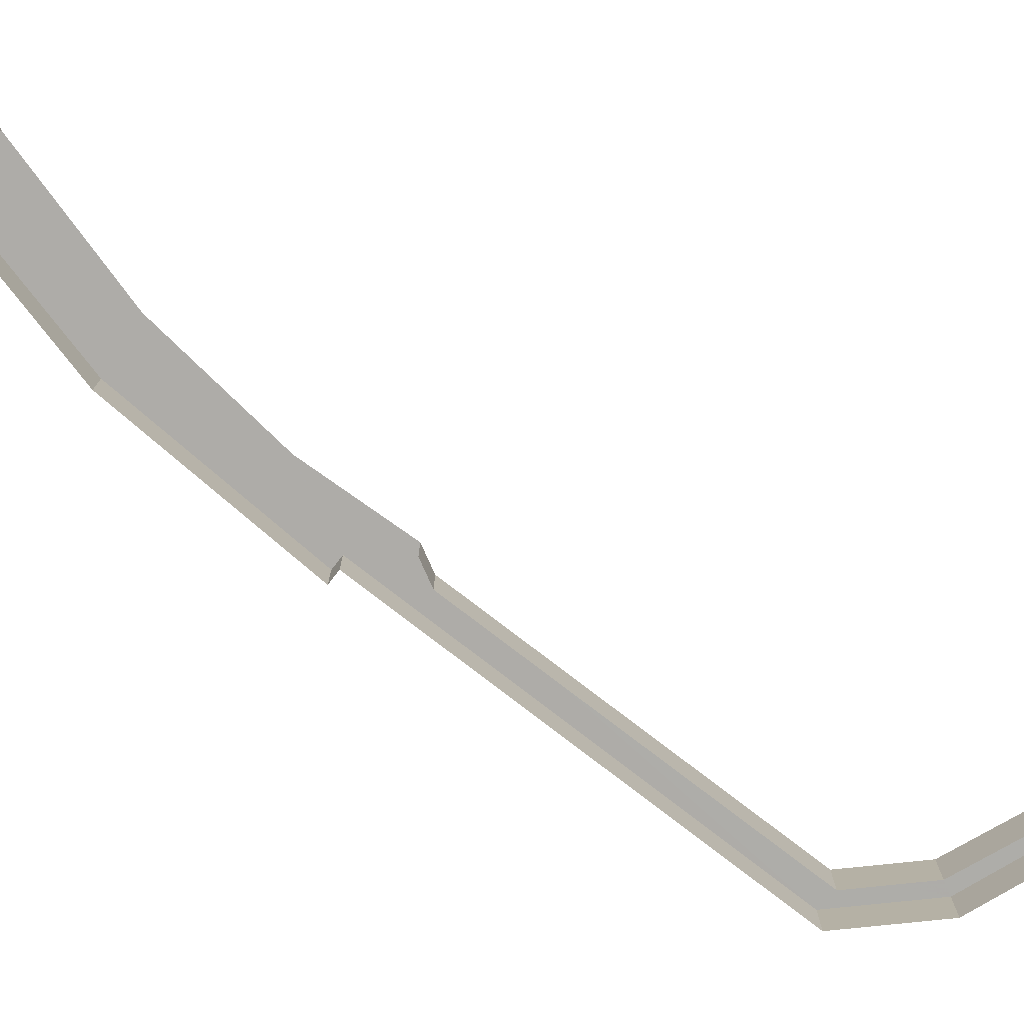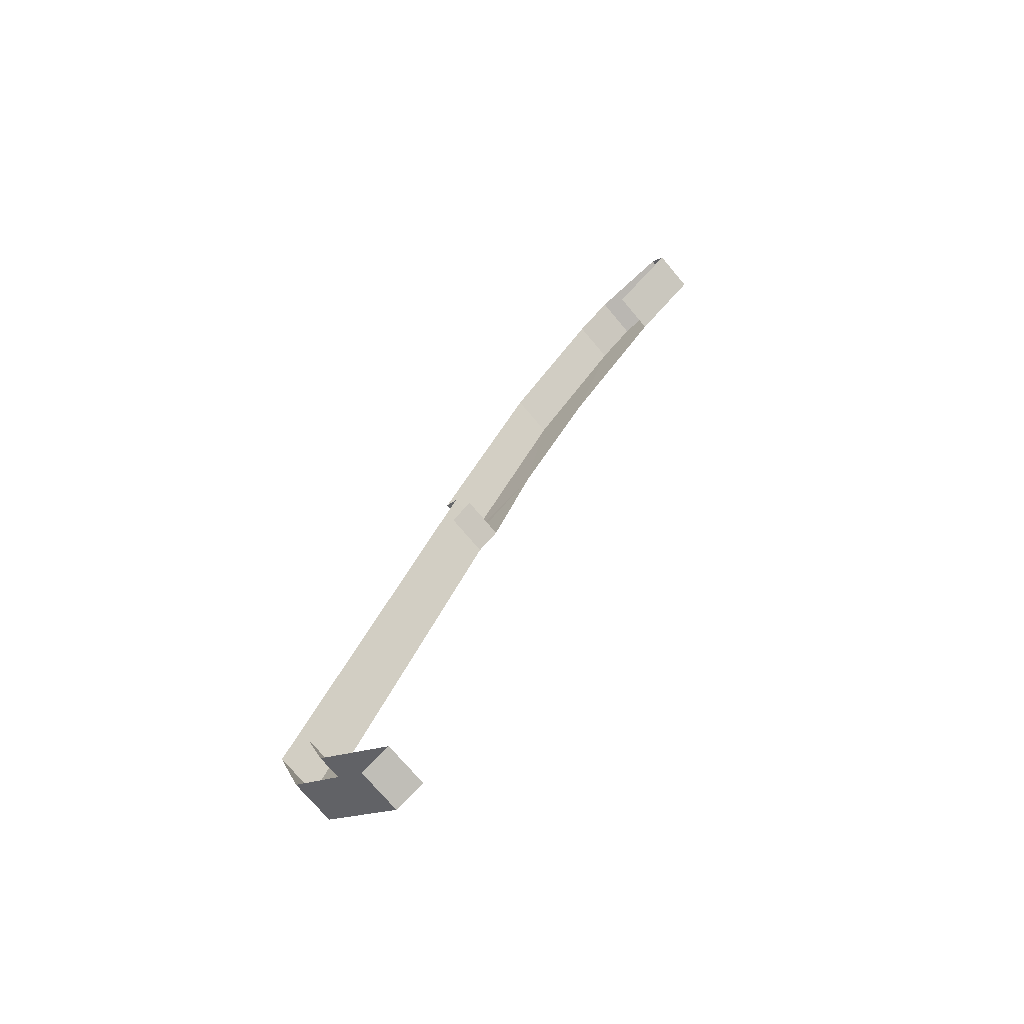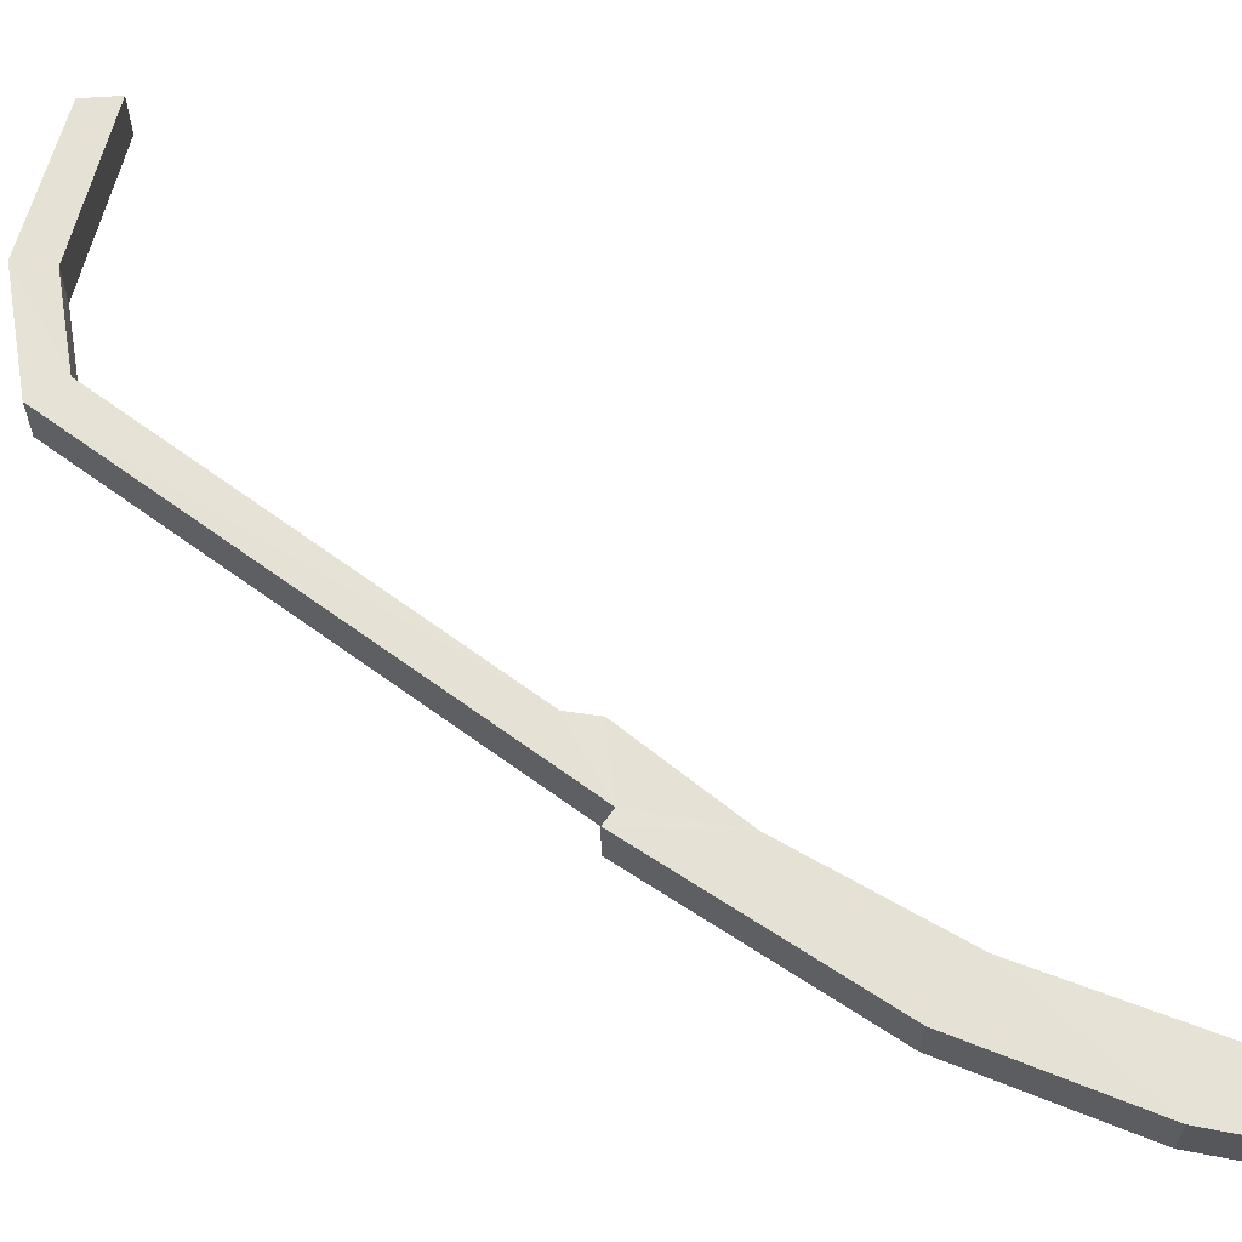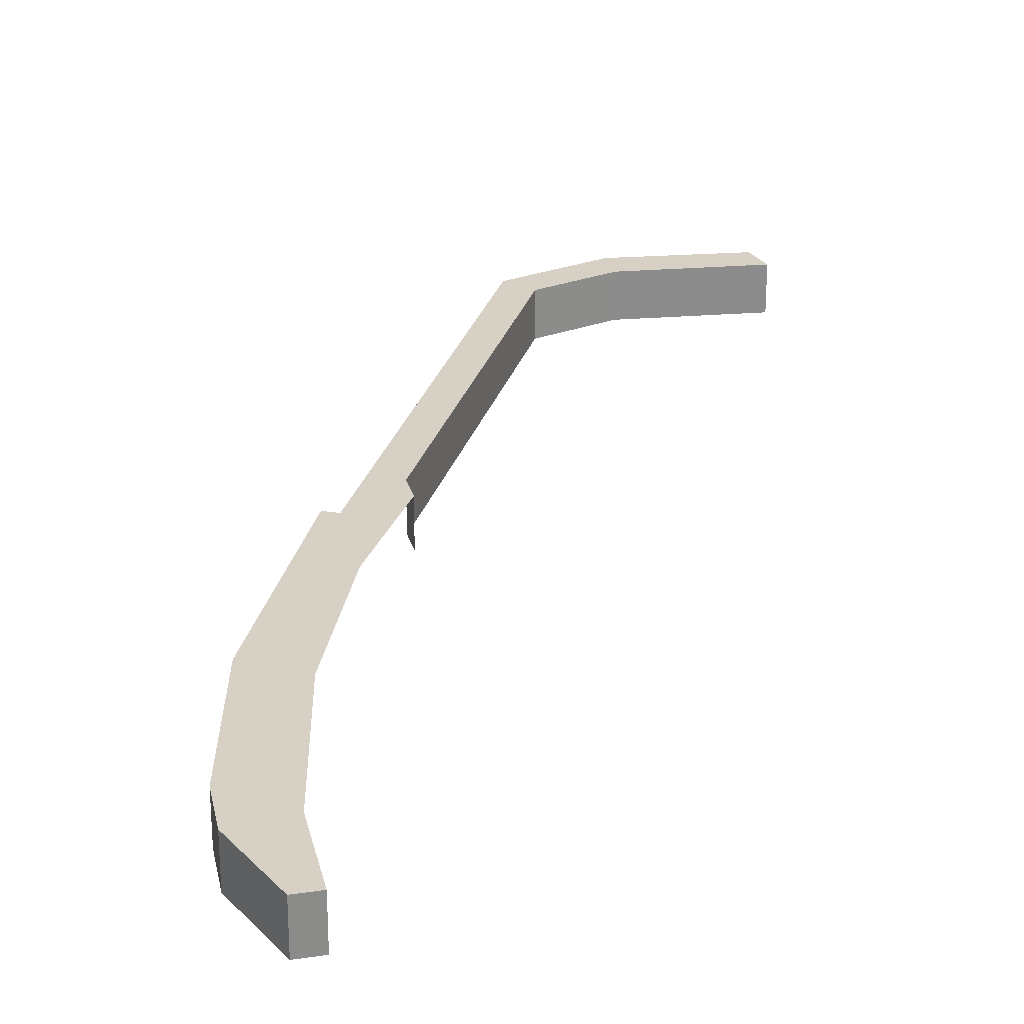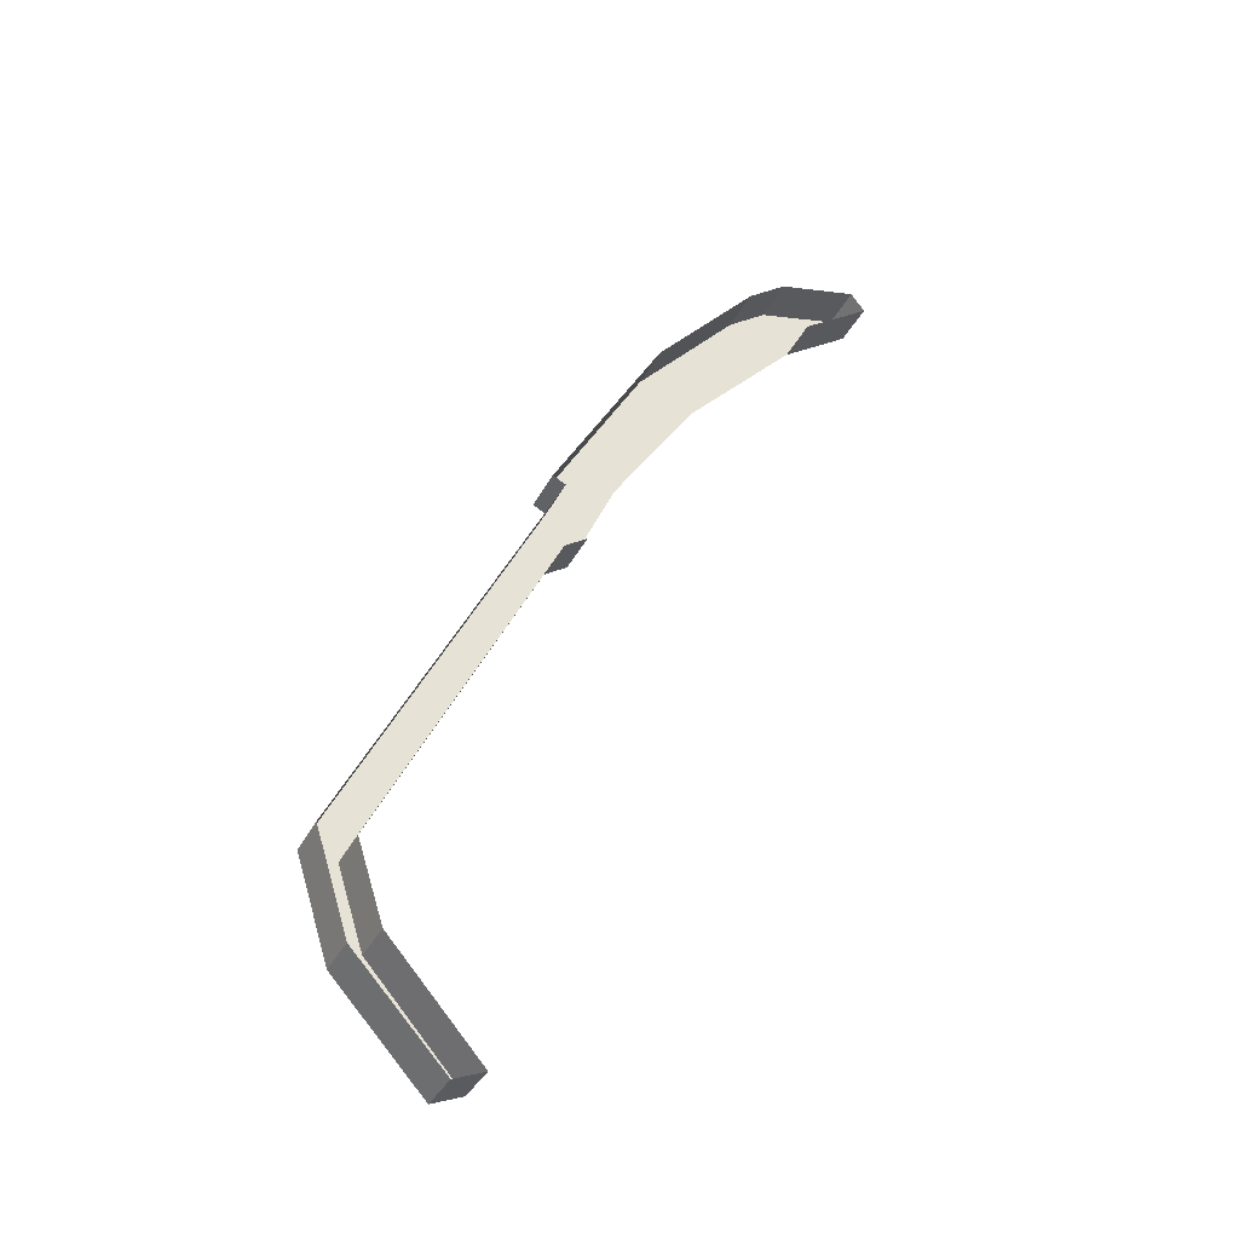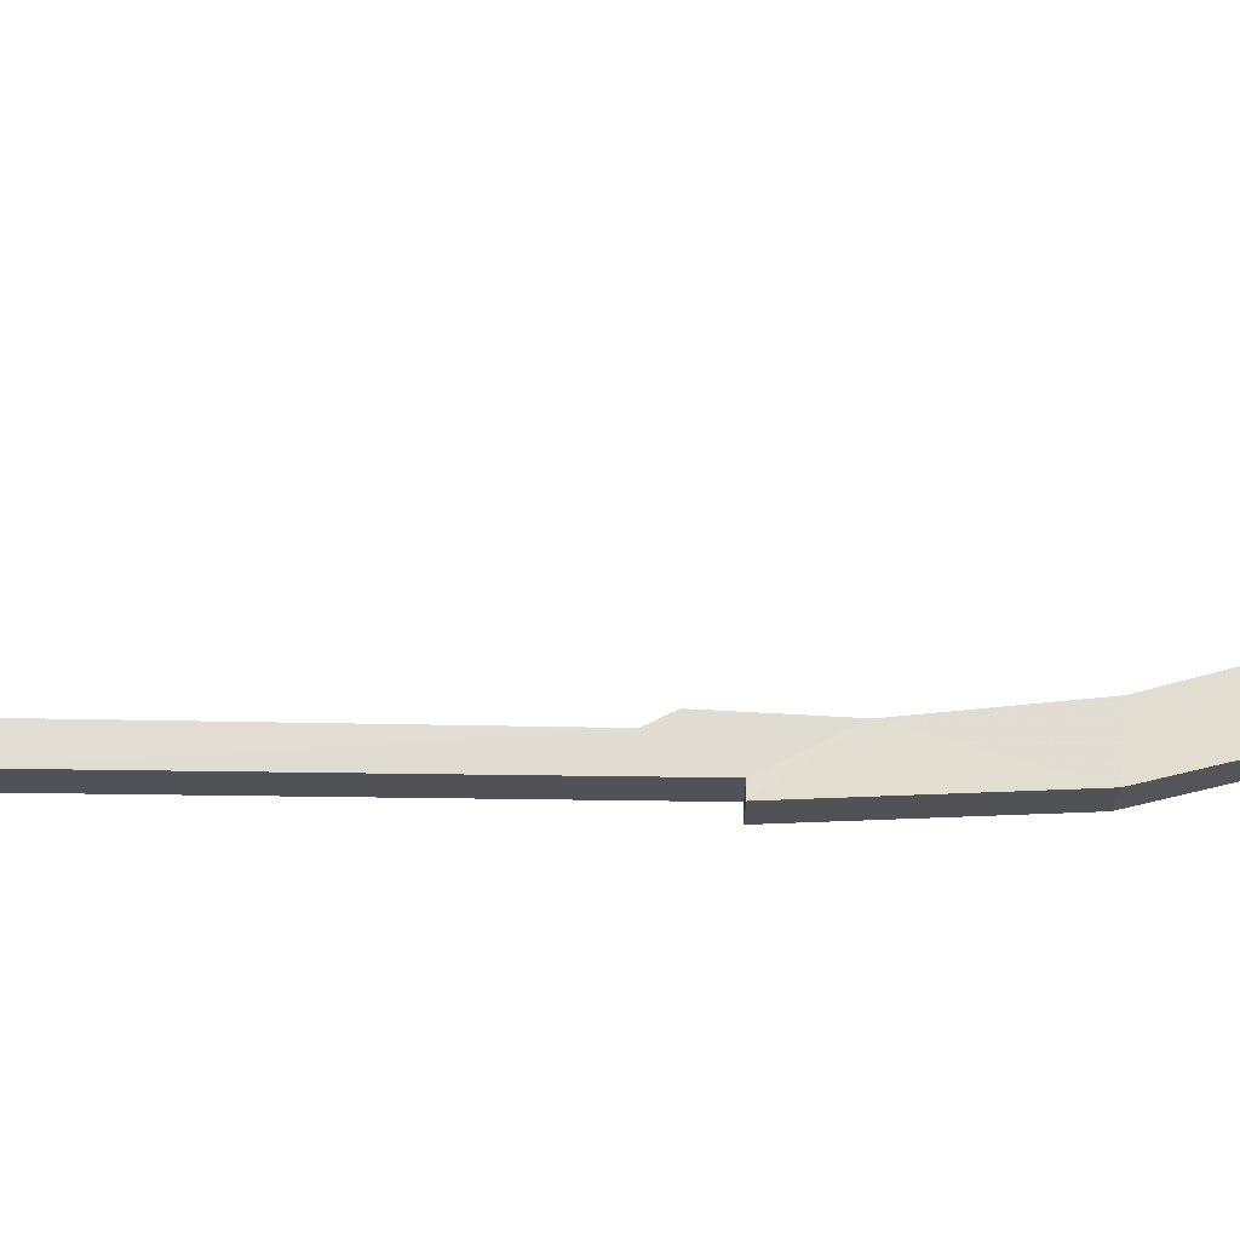
<metadata>
{"format":"obj","ext":"obj","renderer":"f3d","projection":"perspective","resolution":1024,"background":"white","views":[{"elev":-77.0,"azim":-101.7,"up":"+Z"},{"elev":-72.3,"azim":-140.2,"up":"+Y"},{"elev":64.1,"azim":152.8,"up":"+Z"},{"elev":26.6,"azim":-139.1,"up":"+Z"},{"elev":-37.4,"azim":155.4,"up":"+Y"},{"elev":68.7,"azim":117.0,"up":"+Z"}]}
</metadata>
<code>
v -3.735e+05 -1.047e+05 24.28
v -3.735e+05 -1.047e+05 24.28
v -3.735e+05 -1.047e+05 24.28
v -3.735e+05 -1.048e+05 24.28
v -3.735e+05 -1.048e+05 24.28
v -3.735e+05 -1.047e+05 24.28
v -3.735e+05 -1.048e+05 24.28
v -3.735e+05 -1.048e+05 24.28
v -3.735e+05 -1.047e+05 24.28
v -3.735e+05 -1.047e+05 24.28
v -3.735e+05 -1.048e+05 24.28
v -3.735e+05 -1.048e+05 24.28
v -3.735e+05 -1.047e+05 24.28
v -3.735e+05 -1.047e+05 24.28
v -3.735e+05 -1.048e+05 24.28
v -3.735e+05 -1.047e+05 24.28
v -3.735e+05 -1.047e+05 24.28
v -3.735e+05 -1.048e+05 24.28
v -3.735e+05 -1.048e+05 27.29
v -3.735e+05 -1.048e+05 27.29
v -3.735e+05 -1.048e+05 27.29
v -3.735e+05 -1.048e+05 27.29
v -3.735e+05 -1.048e+05 27.29
v -3.735e+05 -1.048e+05 27.29
v -3.735e+05 -1.047e+05 27.29
v -3.735e+05 -1.047e+05 27.29
v -3.735e+05 -1.047e+05 27.29
v -3.735e+05 -1.048e+05 27.29
v -3.735e+05 -1.047e+05 27.29
v -3.735e+05 -1.047e+05 27.29
v -3.735e+05 -1.047e+05 27.29
v -3.735e+05 -1.047e+05 27.29
v -3.735e+05 -1.047e+05 27.29
v -3.735e+05 -1.047e+05 27.29
v -3.735e+05 -1.047e+05 27.29
v -3.735e+05 -1.048e+05 27.29
f 1 2 3
f 3 4 5
f 6 2 1
f 4 7 8
f 9 10 6
f 11 7 12
f 13 10 14
f 11 12 15
f 16 13 14
f 17 16 14
f 18 3 5
f 1 3 18
f 9 6 1
f 14 10 9
f 5 4 8
f 8 7 11
f 31 14 9
f 31 33 14
f 25 9 1
f 25 31 9
f 36 1 18
f 36 25 1
f 19 20 21
f 21 22 23
f 23 22 24
f 25 26 27
f 19 26 28
f 25 27 29
f 30 31 29
f 32 33 34
f 30 35 33
f 28 26 36
f 33 35 34
f 20 19 28
f 31 25 29
f 36 26 25
f 30 33 31
f 21 20 22
f 21 7 4
f 19 21 4
f 29 6 10
f 30 29 10
f 27 3 2
f 27 26 3
f 19 4 3
f 26 19 3
f 32 17 14
f 33 32 14
f 23 15 12
f 23 24 15
f 23 12 7
f 21 23 7
f 34 16 17
f 32 34 17
f 24 11 15
f 24 22 11
f 34 13 16
f 34 35 13
f 35 10 13
f 35 30 10
f 27 2 6
f 29 27 6
f 22 8 11
f 22 20 8
f 28 18 5
f 28 36 18
f 20 5 8
f 20 28 5

</code>
